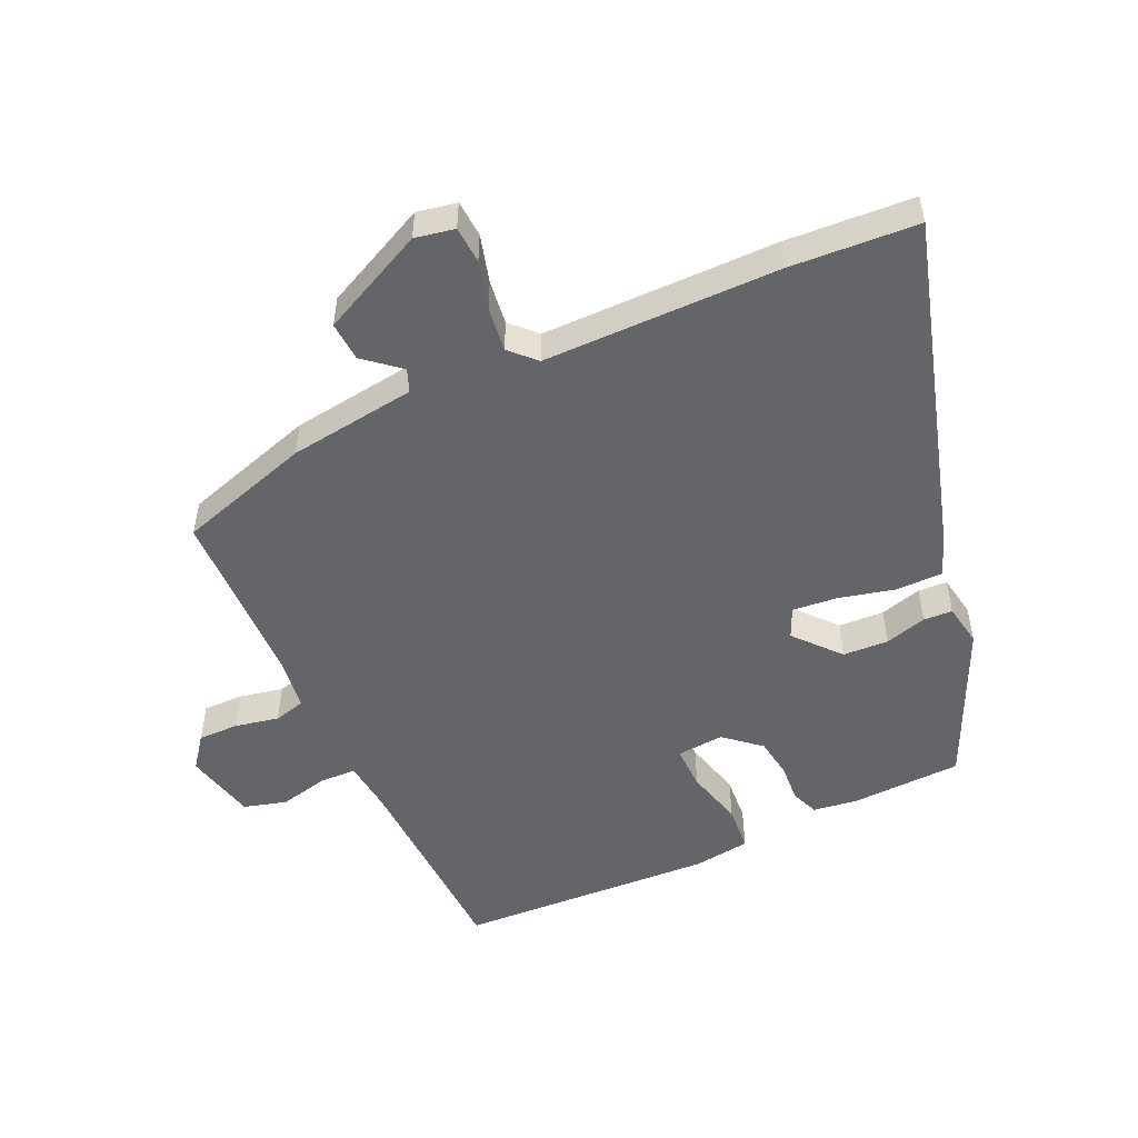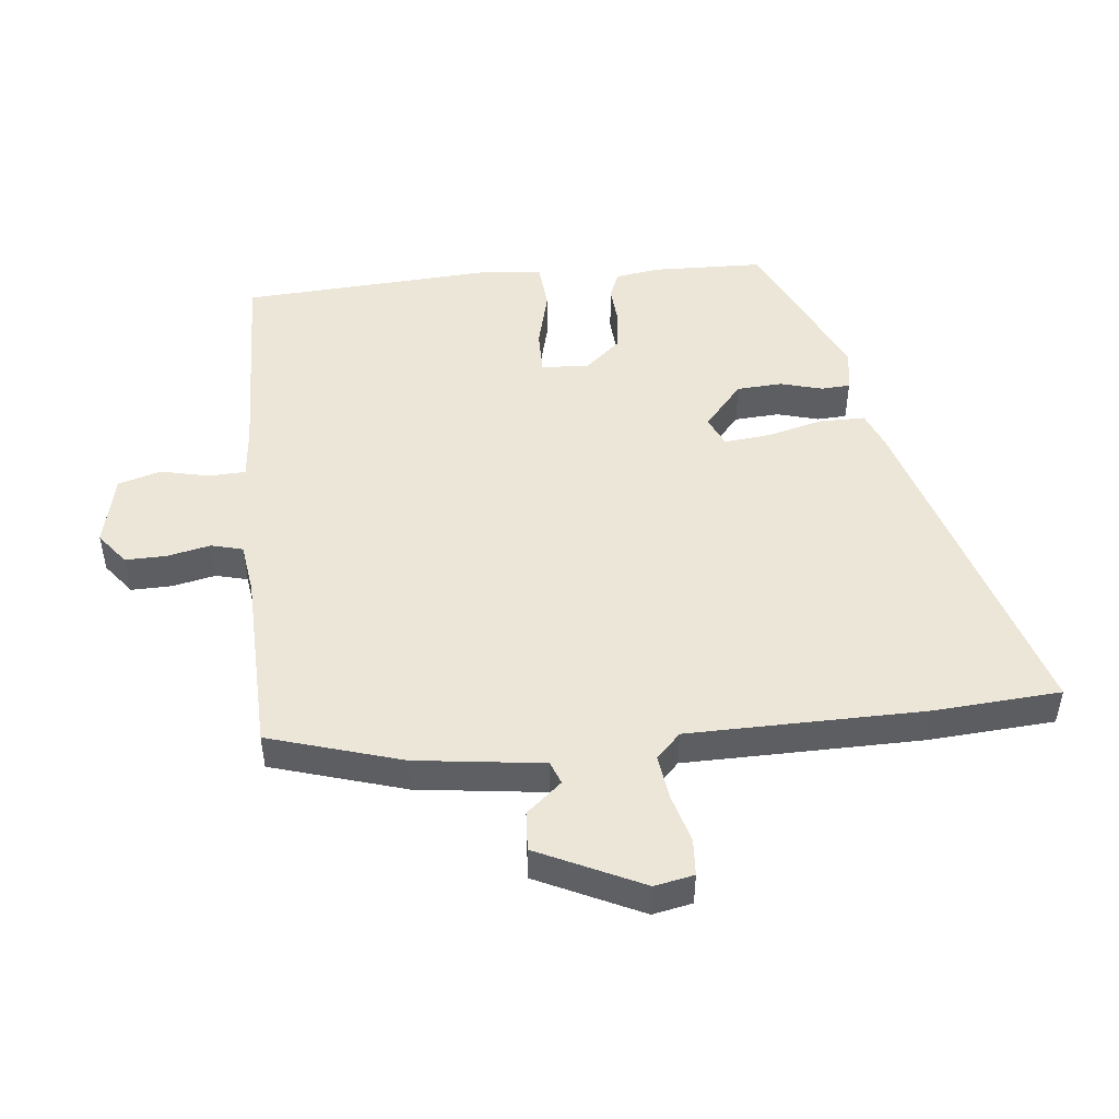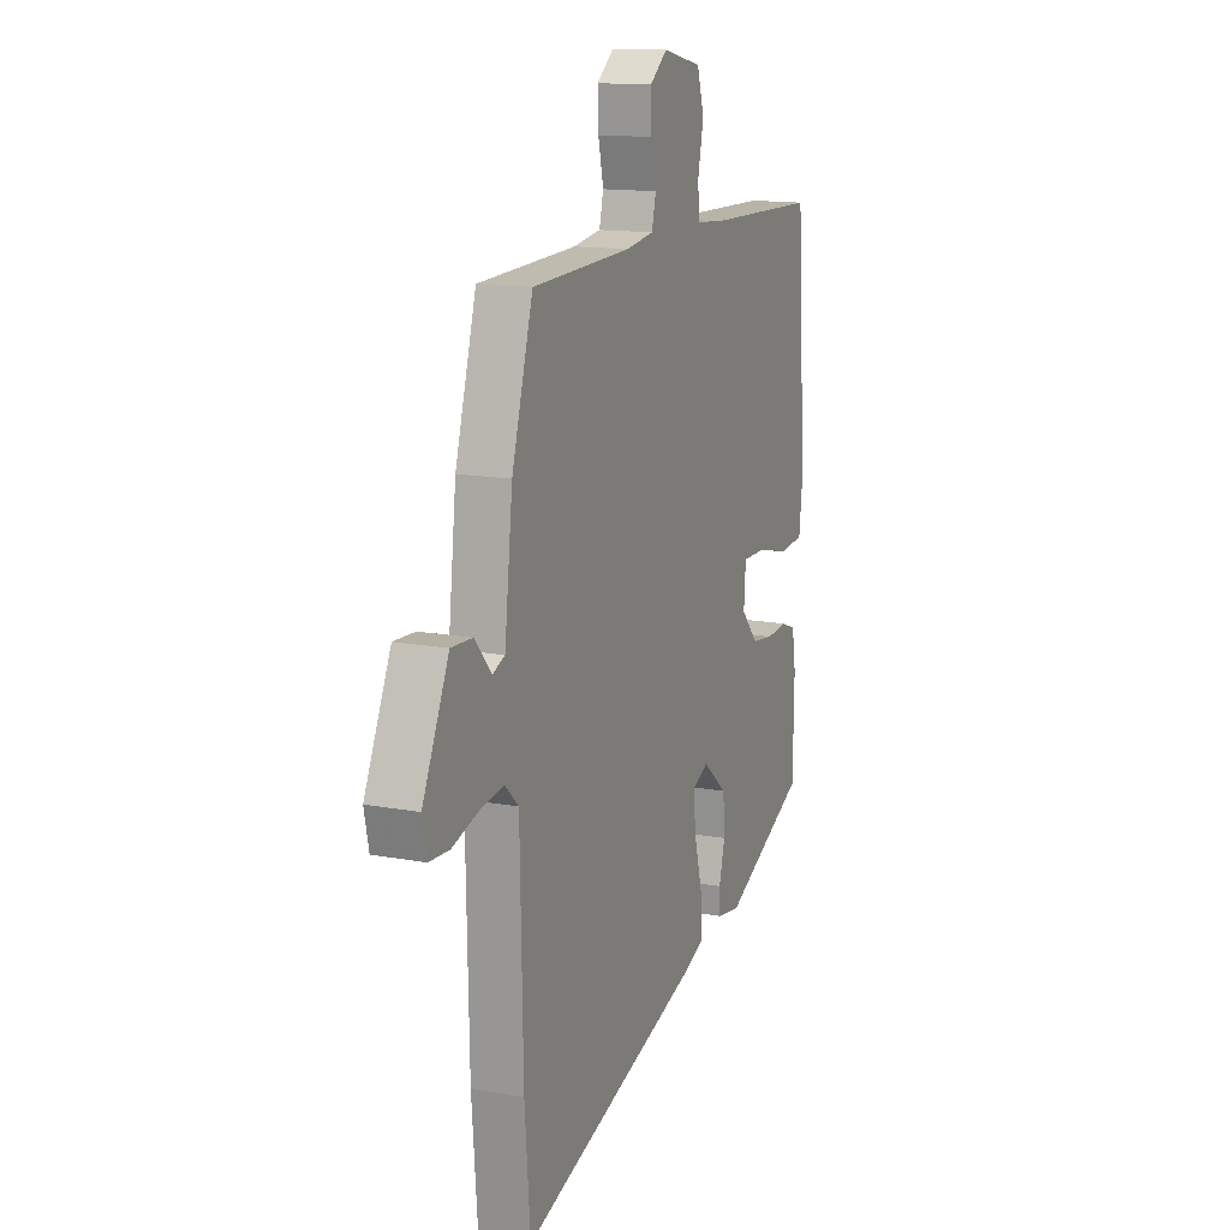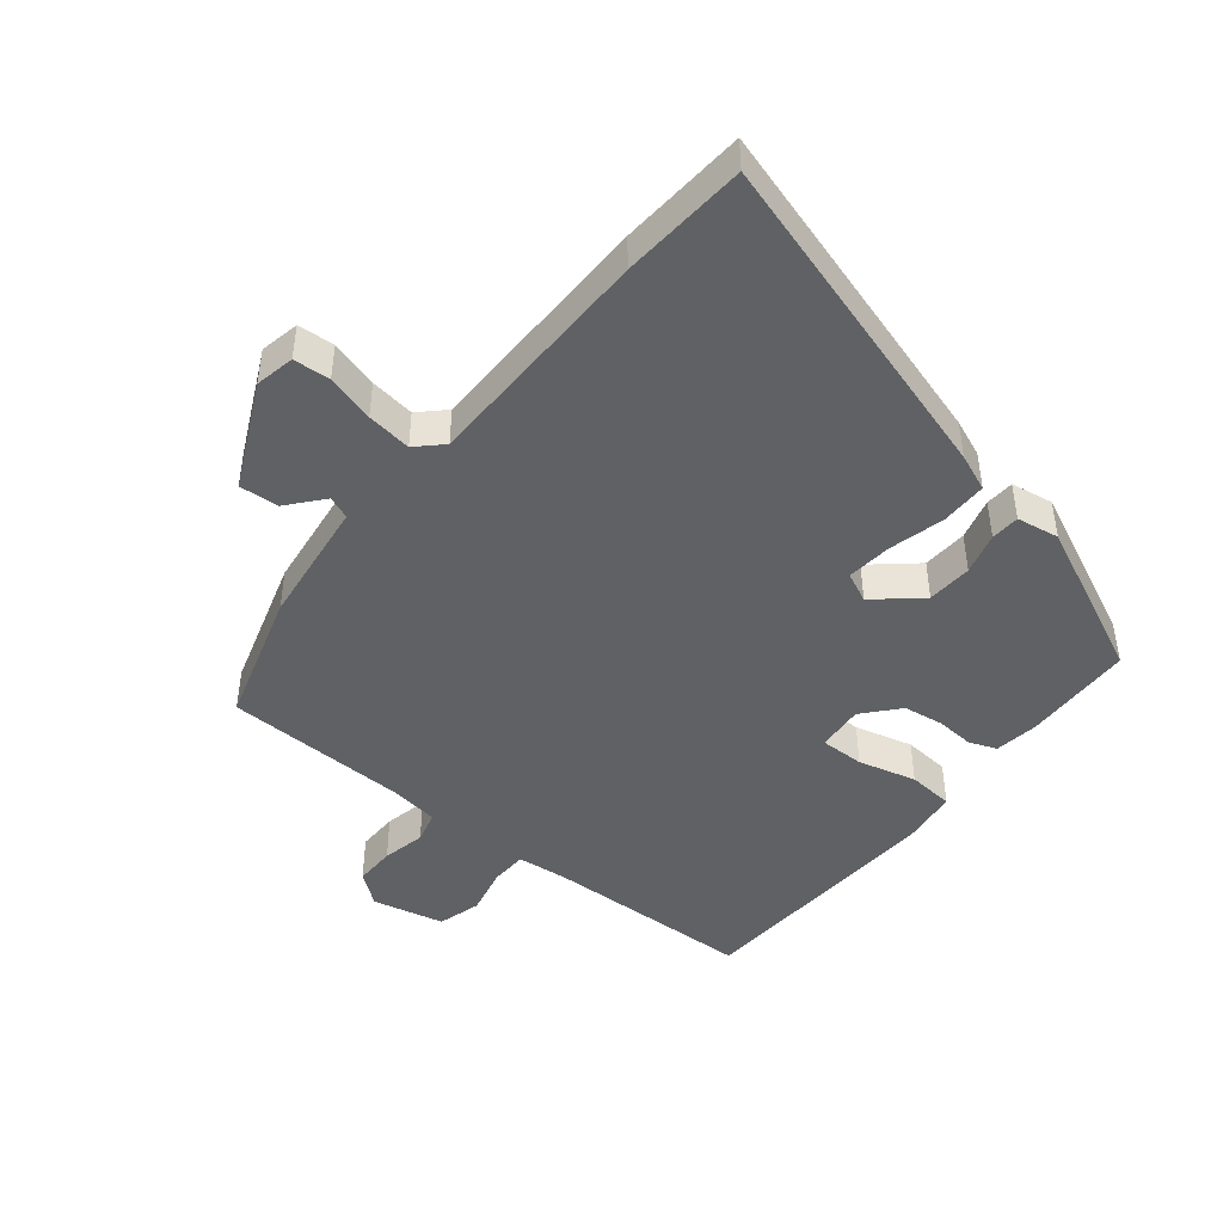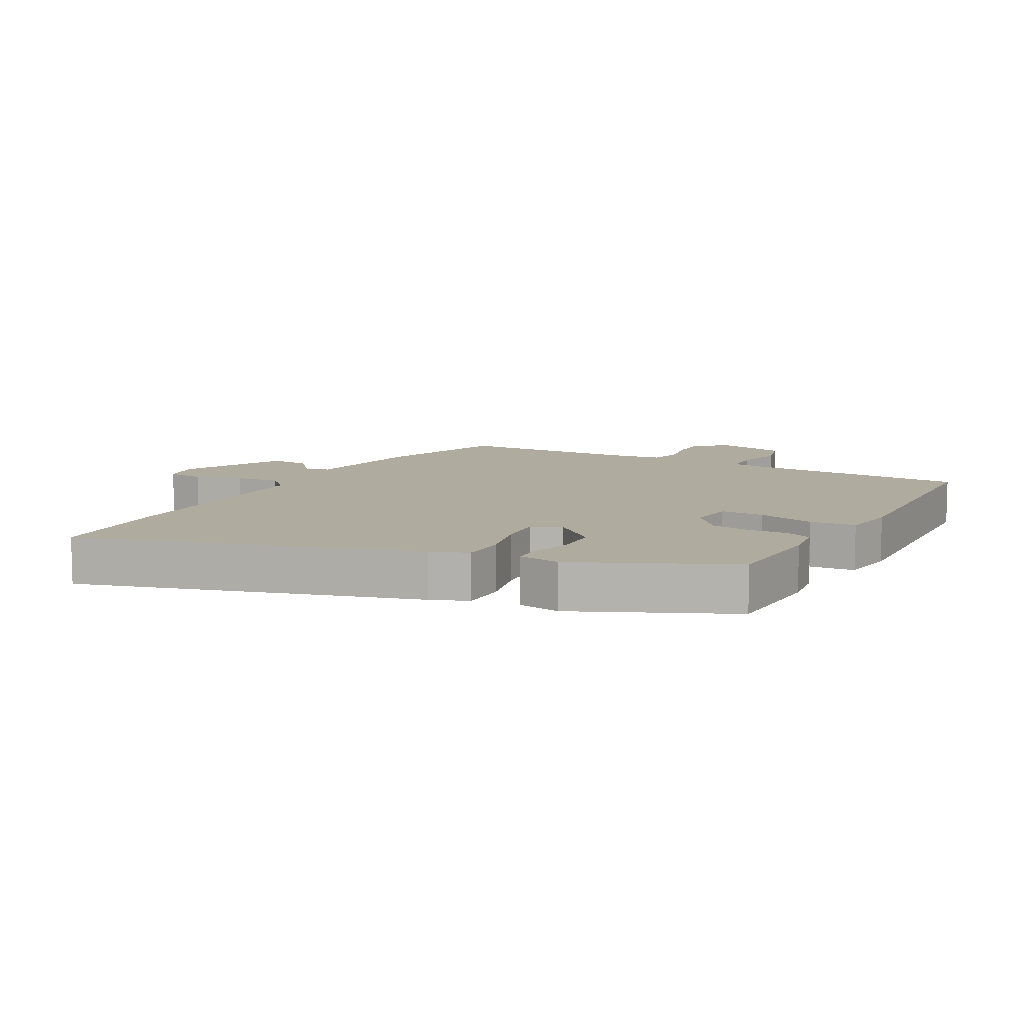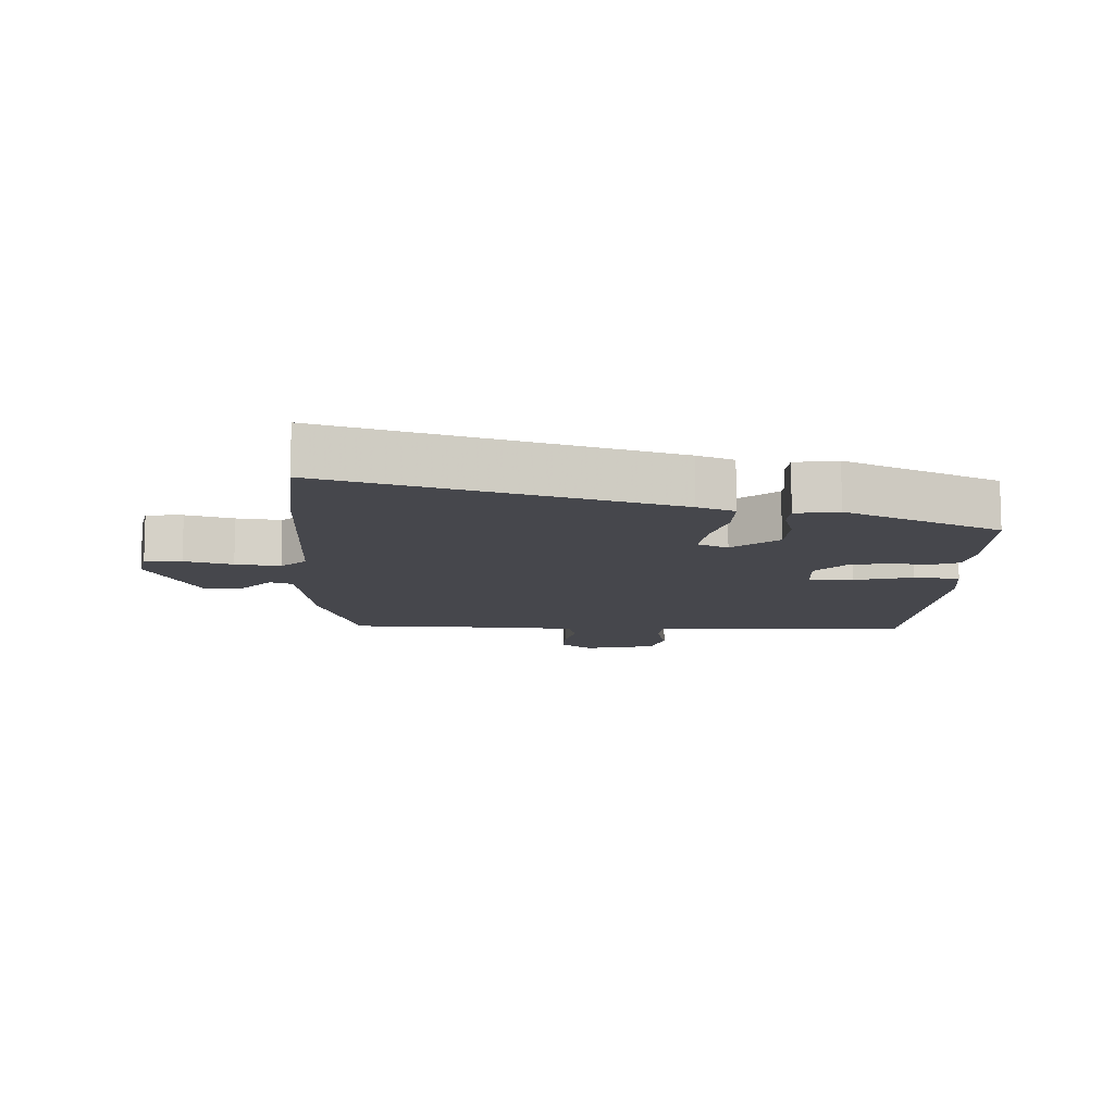
<metadata>
{"format":"obj","ext":"obj","renderer":"f3d","projection":"perspective","resolution":1024,"background":"white","views":[{"elev":-51.6,"azim":115.7,"up":"+Y"},{"elev":48.7,"azim":84.7,"up":"+Y"},{"elev":14.1,"azim":112.4,"up":"+Z"},{"elev":-45.6,"azim":141.9,"up":"+Y"},{"elev":9.6,"azim":-150.2,"up":"+Y"},{"elev":-10.9,"azim":178.4,"up":"+Y"}]}
</metadata>
<code>
v -0.464 0.07 0.504
v -0.14 0.07 0.511
v -0.061 0.07 0.518
v -0.058 0.07 0.574
v -0.074 0.07 0.65
v -0.054 0.07 0.716
v 0.057 0.07 0.74
v 0.106 0.07 0.701
v 0.104 0.07 0.638
v 0.089 0.07 0.571
v 0.101 0.07 0.522
v 0.18 0.07 0.51
v 0.462 0.07 0.499
v 0.522 0.07 0.292
v 0.545 0.07 0.094
v 0.58 0.07 0.08
v 0.627 0.07 0.134
v 0.688 0.07 0.137
v 0.763 0.07 -0.026
v 0.75 0.07 -0.087
v 0.693 0.07 -0.09
v 0.619 0.07 -0.068
v 0.55 0.07 -0.058
v 0.511 0.07 -0.095
v 0.503 0.07 -0.459
v 0.487 0.07 -0.656
v -0.032 0.07 -0.492
v -0.089 0.07 -0.468
v -0.088 0.07 -0.396
v -0.065 0.07 -0.31
v -0.057 0.07 -0.24
v -0.103 0.07 -0.218
v -0.173 0.07 -0.277
v -0.178 0.07 -0.347
v -0.161 0.07 -0.412
v -0.164 0.07 -0.457
v -0.23 0.07 -0.467
v -0.468 0.07 -0.352
v -0.471 0.07 -0.18
v -0.46 0.07 -0.112
v -0.418 0.07 -0.096
v -0.358 0.07 -0.101
v -0.296 0.07 -0.093
v -0.248 0.07 -0.039
v -0.253 0.07 0.034
v -0.321 0.07 0.034
v -0.411 0.07 0.012
v -0.482 0.07 0.019
v -0.492 0.07 0.106
v -0.464 0 0.504
v -0.14 0 0.511
v -0.061 0 0.518
v -0.058 0 0.574
v -0.074 0 0.65
v -0.054 0 0.716
v 0.057 0 0.74
v 0.106 0 0.701
v 0.104 0 0.638
v 0.089 0 0.571
v 0.101 0 0.522
v 0.18 0 0.51
v 0.462 0 0.499
v 0.522 0 0.292
v 0.545 0 0.094
v 0.58 0 0.08
v 0.627 0 0.134
v 0.688 0 0.137
v 0.763 0 -0.026
v 0.75 0 -0.087
v 0.693 0 -0.09
v 0.619 0 -0.068
v 0.55 0 -0.058
v 0.511 0 -0.095
v 0.503 0 -0.459
v 0.487 0 -0.656
v -0.032 0 -0.492
v -0.089 0 -0.468
v -0.088 0 -0.396
v -0.065 0 -0.31
v -0.057 0 -0.24
v -0.103 0 -0.218
v -0.173 0 -0.277
v -0.178 0 -0.347
v -0.161 0 -0.412
v -0.164 0 -0.457
v -0.23 0 -0.467
v -0.468 0 -0.352
v -0.471 0 -0.18
v -0.46 0 -0.112
v -0.418 0 -0.096
v -0.358 0 -0.101
v -0.296 0 -0.093
v -0.248 0 -0.039
v -0.253 0 0.034
v -0.321 0 0.034
v -0.411 0 0.012
v -0.482 0 0.019
v -0.492 0 0.106
f 49 1 2
f 48 49 2
f 47 48 2
f 46 47 2
f 45 46 2 3
f 44 45 3
f 40 41 42
f 39 40 42
f 38 39 42
f 37 38 42
f 36 37 42
f 35 36 42
f 34 35 42
f 33 34 42 43
f 32 33 43 44
f 28 29 30
f 27 28 30
f 26 27 30
f 25 26 30
f 24 25 30
f 23 24 30 31
f 20 21 22
f 19 20 22
f 18 19 22
f 17 18 22
f 16 17 22
f 15 16 22 23
f 32 44 3
f 31 32 3
f 23 31 3
f 15 23 3
f 14 15 3
f 13 14 3
f 12 13 3
f 8 9 10
f 7 8 10
f 6 7 10
f 5 6 10
f 4 5 10
f 11 12 3
f 3 4 10 11
f 51 50 98
f 51 98 97
f 51 97 96
f 51 96 95
f 52 51 95 94
f 52 94 93
f 91 90 89
f 91 89 88
f 91 88 87
f 91 87 86
f 91 86 85
f 91 85 84
f 91 84 83
f 92 91 83 82
f 93 92 82 81
f 79 78 77
f 79 77 76
f 79 76 75
f 79 75 74
f 79 74 73
f 80 79 73 72
f 71 70 69
f 71 69 68
f 71 68 67
f 71 67 66
f 71 66 65
f 72 71 65 64
f 52 93 81
f 52 81 80
f 52 80 72
f 52 72 64
f 52 64 63
f 52 63 62
f 52 62 61
f 59 58 57
f 59 57 56
f 59 56 55
f 59 55 54
f 59 54 53
f 52 61 60
f 60 59 53 52
f 1 50 51 2
f 2 51 52 3
f 3 52 53 4
f 4 53 54 5
f 5 54 55 6
f 6 55 56 7
f 7 56 57 8
f 8 57 58 9
f 9 58 59 10
f 10 59 60 11
f 11 60 61 12
f 12 61 62 13
f 13 62 63 14
f 14 63 64 15
f 15 64 65 16
f 16 65 66 17
f 17 66 67 18
f 18 67 68 19
f 19 68 69 20
f 20 69 70 21
f 21 70 71 22
f 22 71 72 23
f 23 72 73 24
f 24 73 74 25
f 25 74 75 26
f 26 75 76 27
f 27 76 77 28
f 28 77 78 29
f 29 78 79 30
f 30 79 80 31
f 31 80 81 32
f 32 81 82 33
f 33 82 83 34
f 34 83 84 35
f 35 84 85 36
f 36 85 86 37
f 37 86 87 38
f 38 87 88 39
f 39 88 89 40
f 40 89 90 41
f 41 90 91 42
f 42 91 92 43
f 43 92 93 44
f 44 93 94 45
f 45 94 95 46
f 46 95 96 47
f 47 96 97 48
f 48 97 98 49
f 49 98 50 1

</code>
